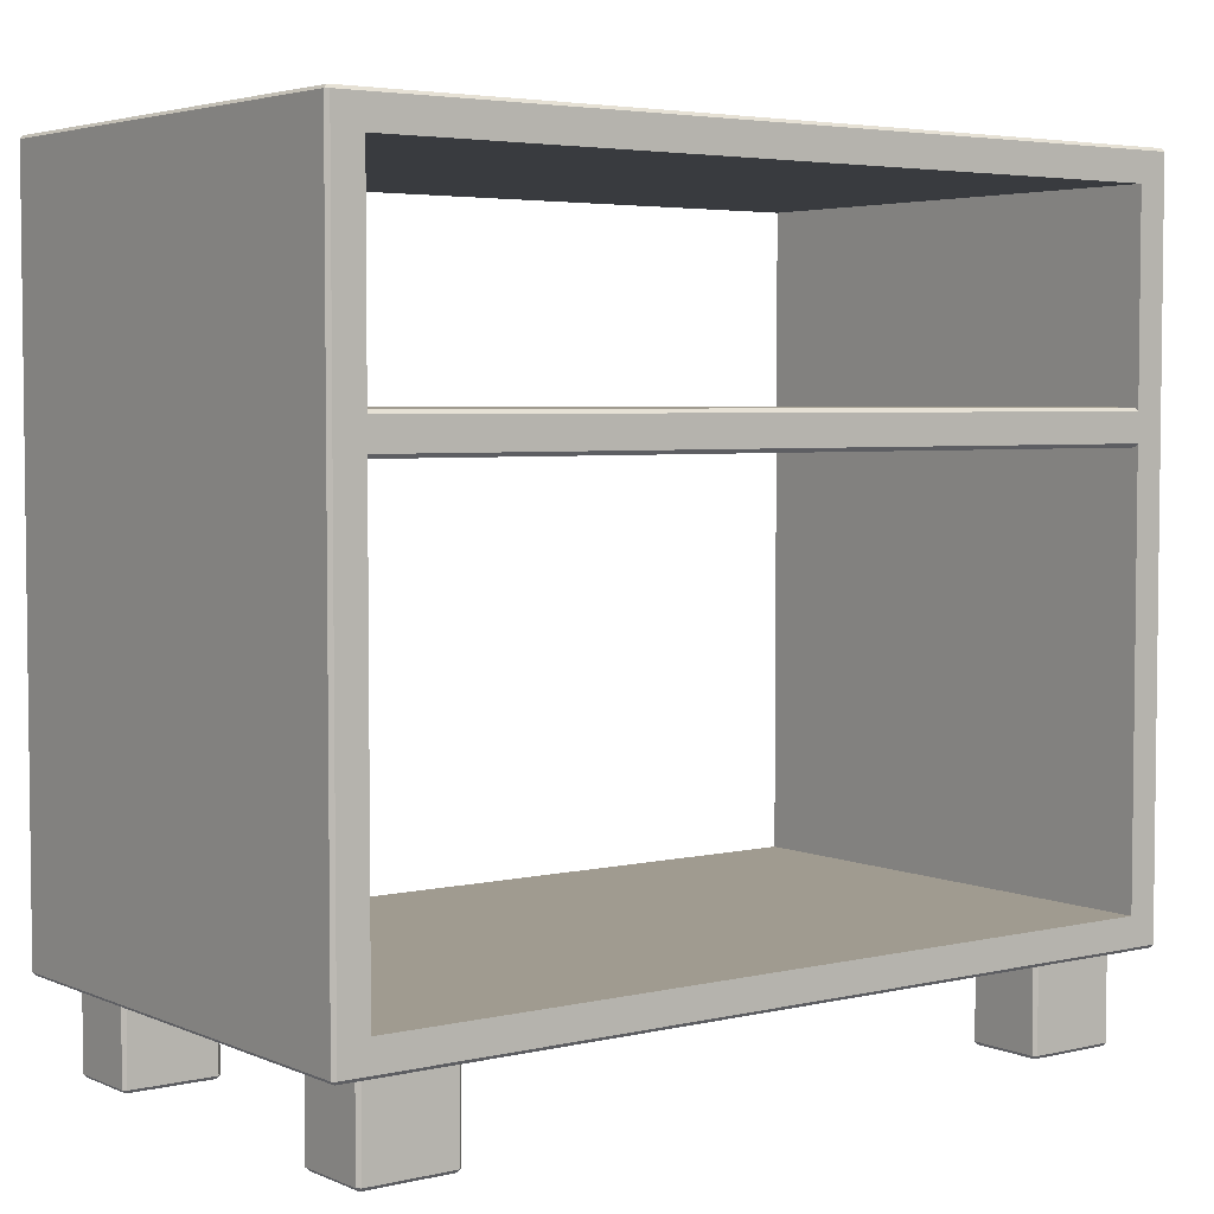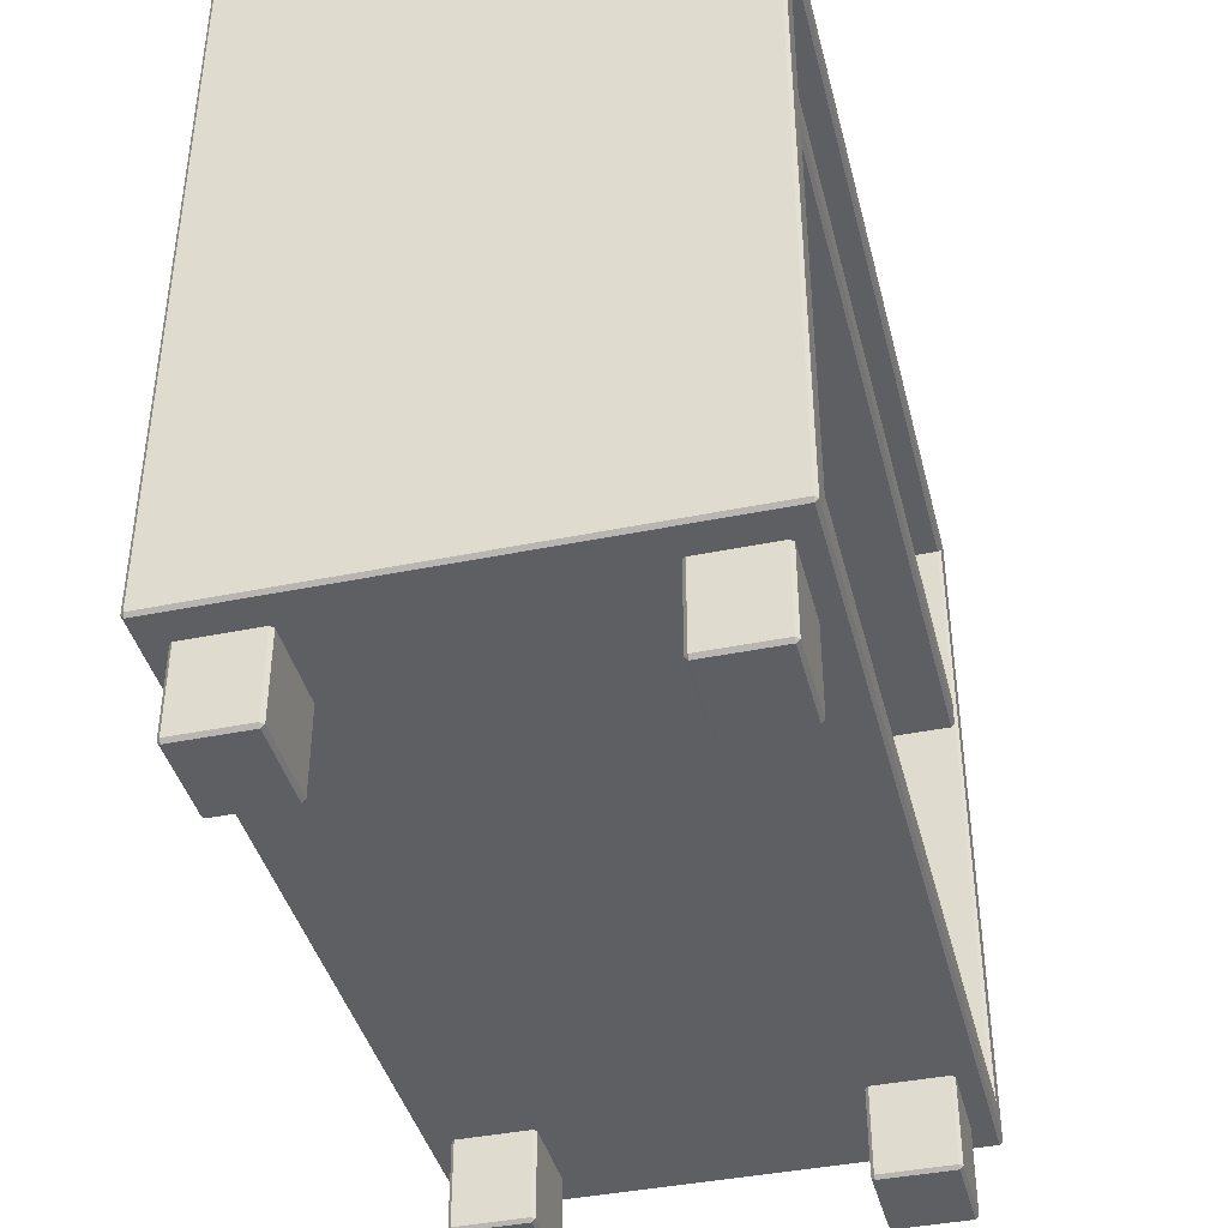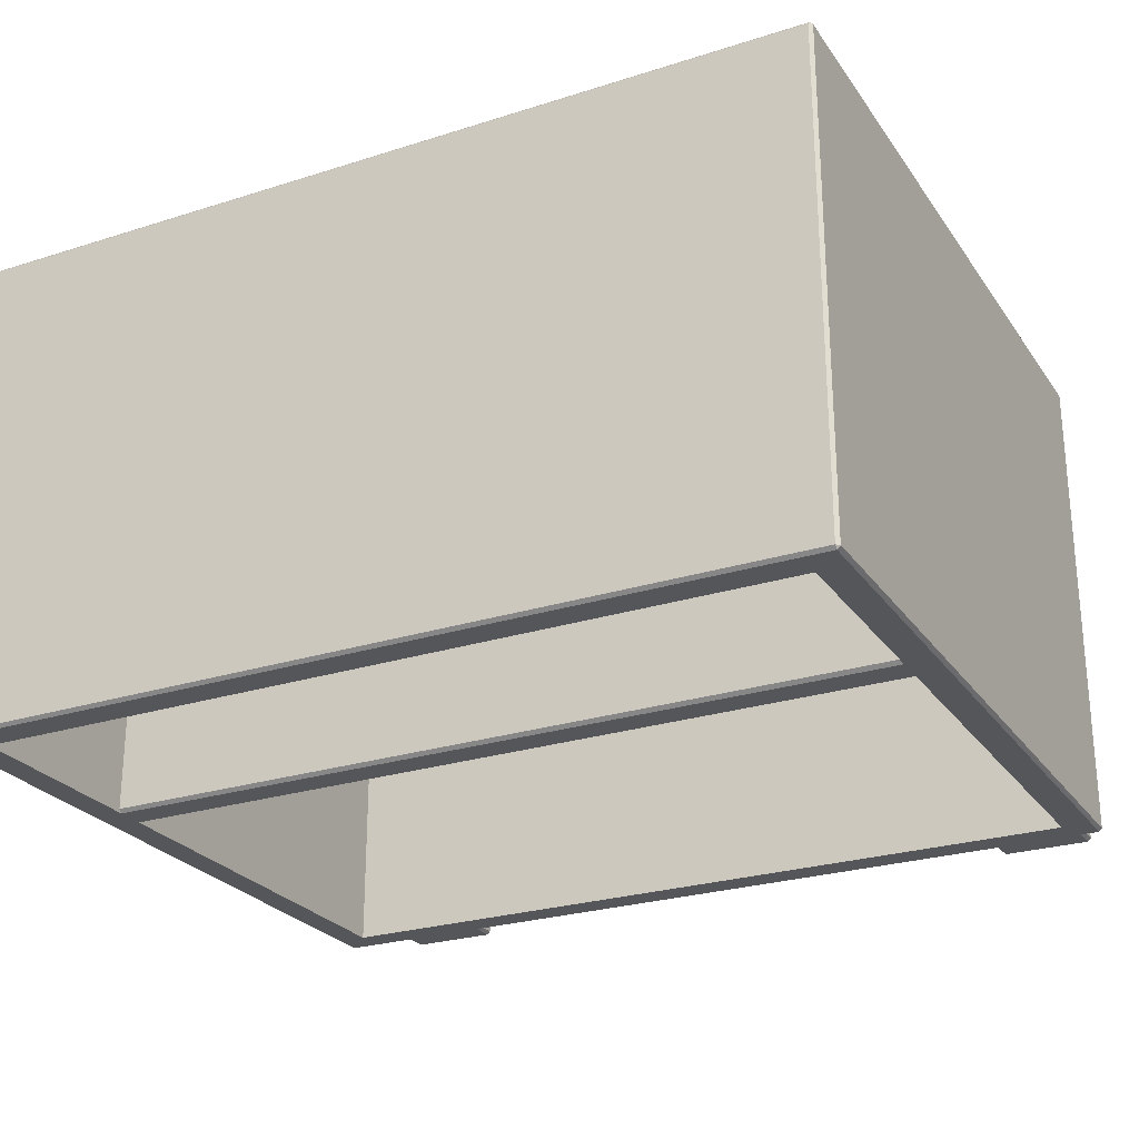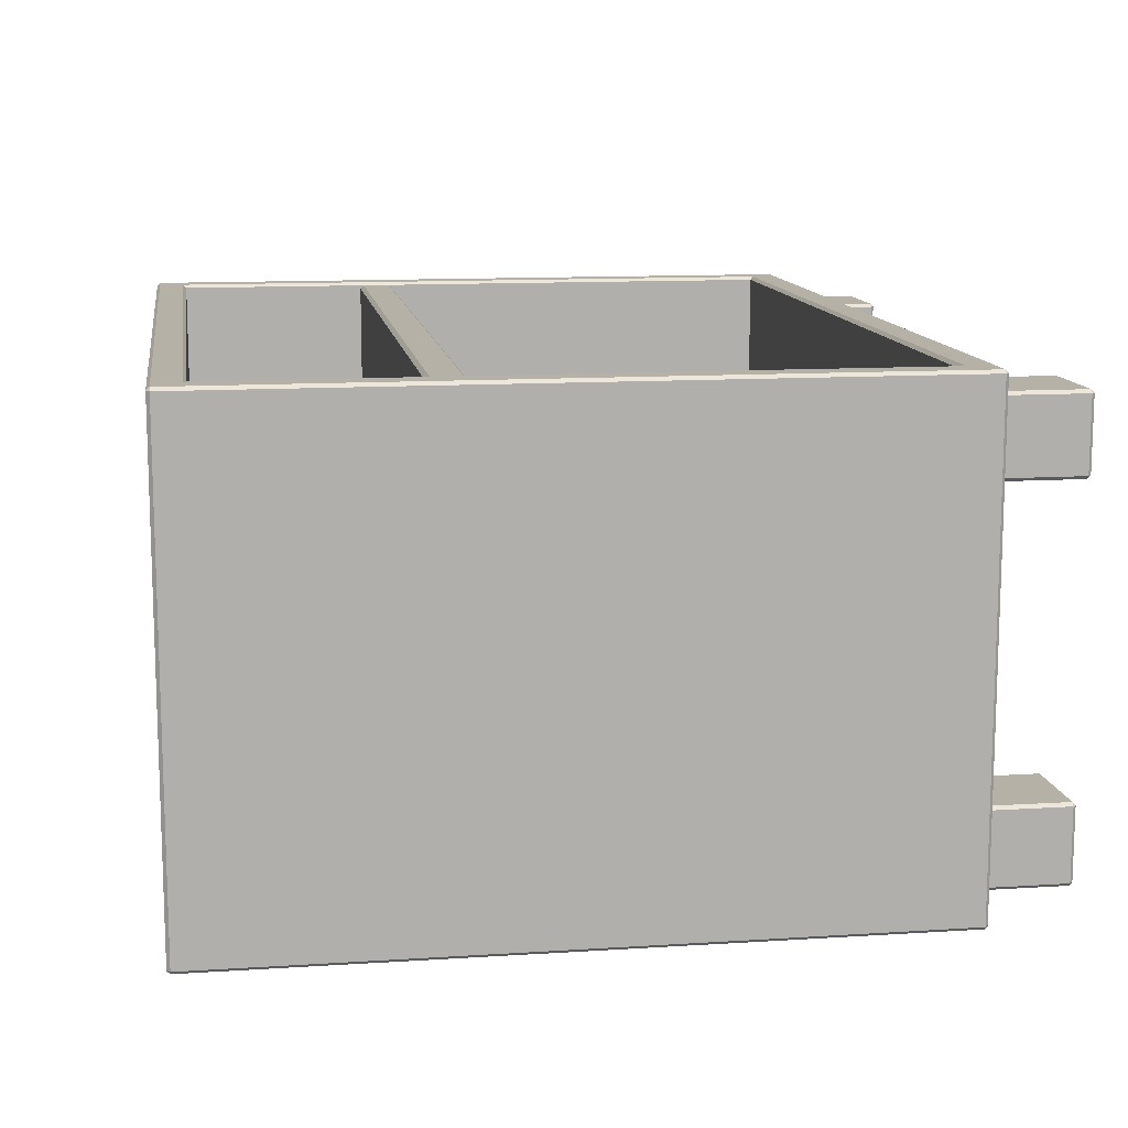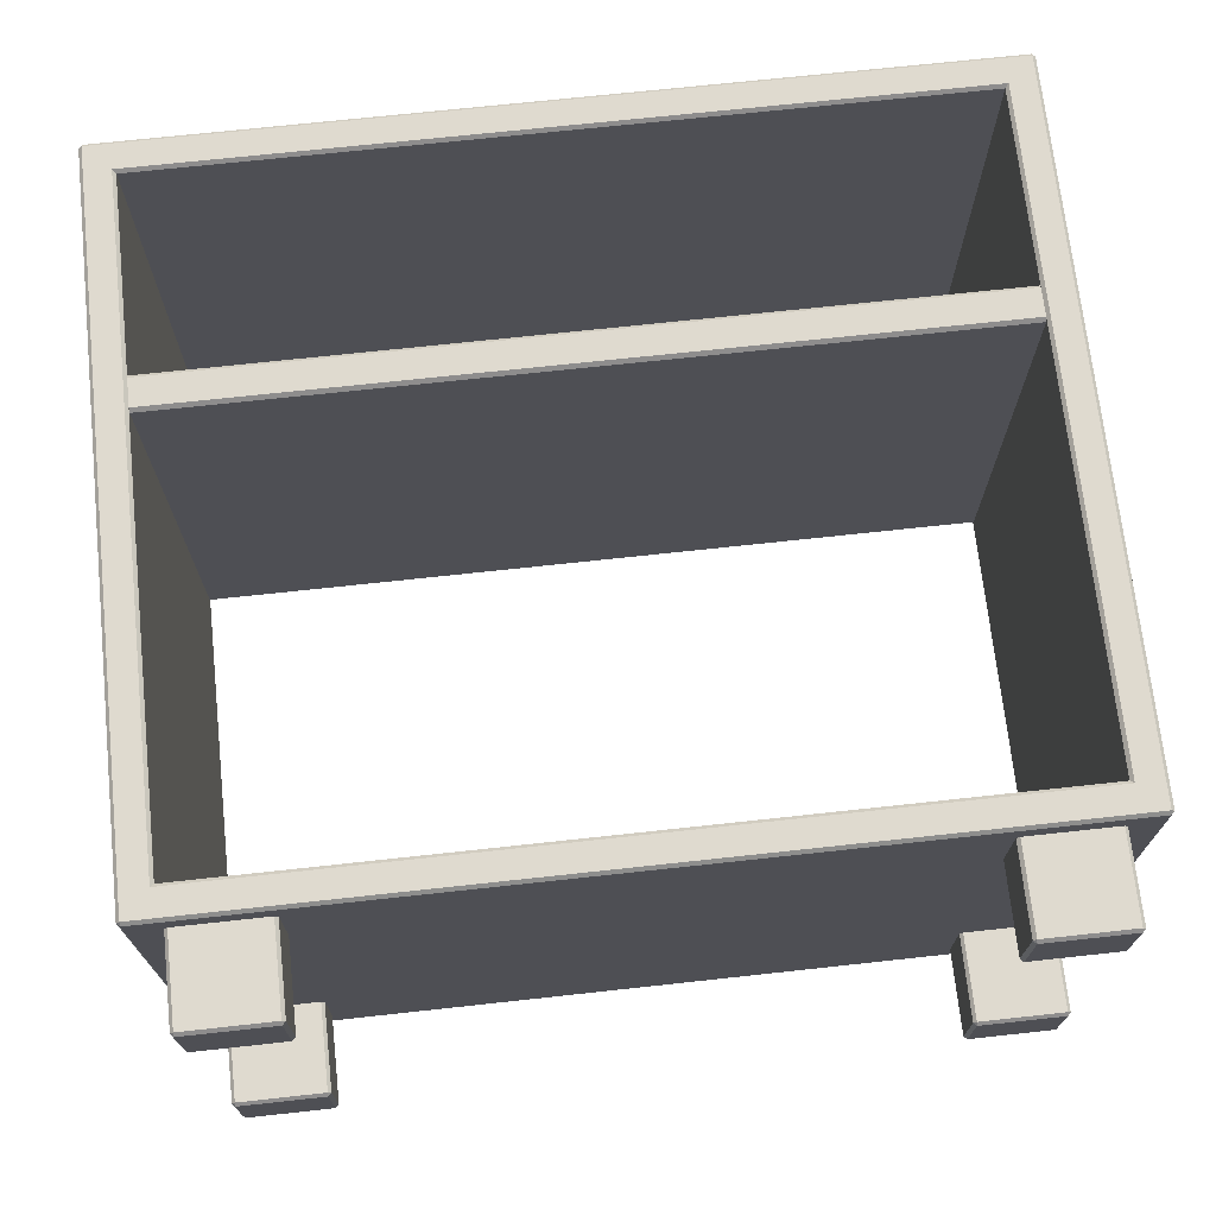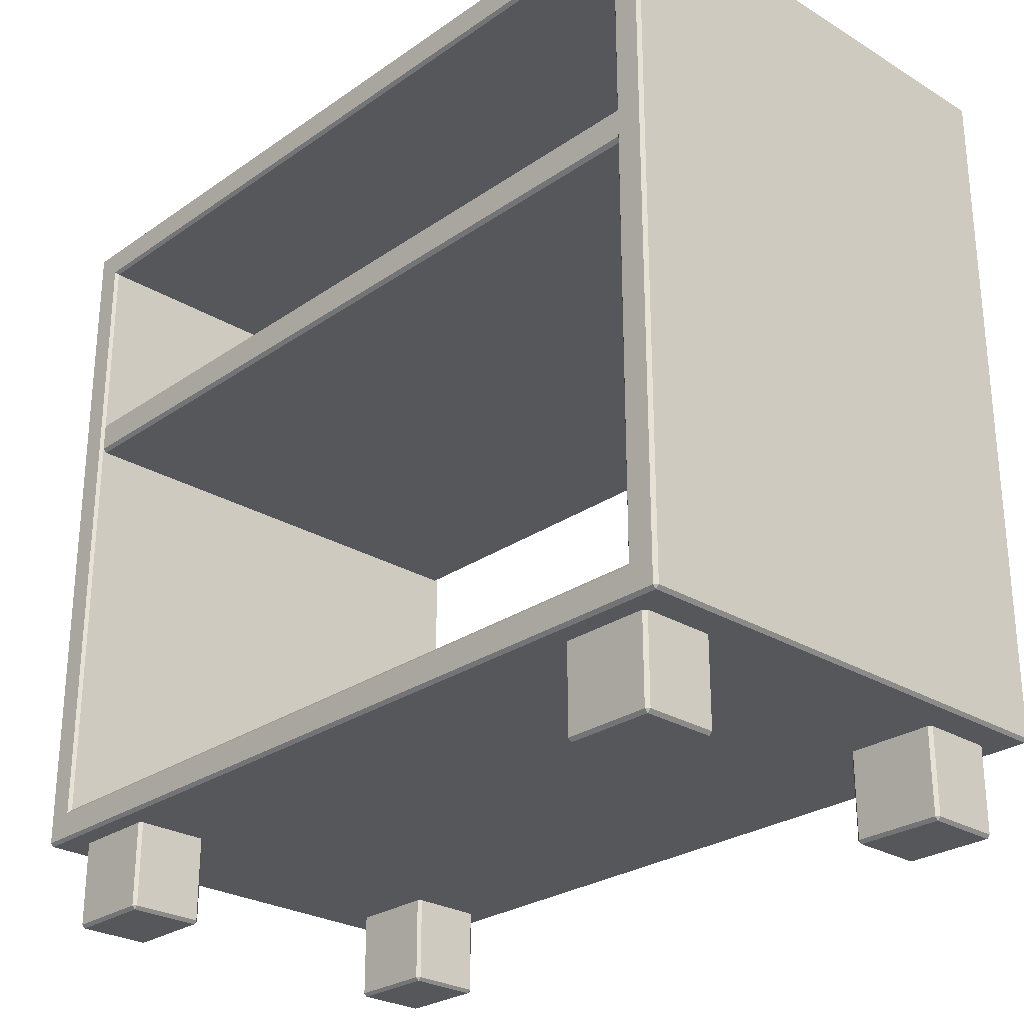
<metadata>
{"format":"obj","ext":"obj","renderer":"f3d","projection":"perspective","resolution":1024,"background":"white","views":[{"elev":4.2,"azim":143.1,"up":"+Y"},{"elev":-40.8,"azim":-76.0,"up":"+Y"},{"elev":-25.7,"azim":-153.1,"up":"+Z"},{"elev":12.1,"azim":-98.6,"up":"+Z"},{"elev":70.8,"azim":-6.2,"up":"+Z"},{"elev":-26.9,"azim":46.9,"up":"+Y"}]}
</metadata>
<code>
v 45.63 13.88 -28.28
v 45.63 87.94 -28.28
v -44.96 0 -25.24
v -45.33 0.3695 -25.24
v -44.96 0.3695 -25.61
v -34.66 0.3695 -25.24
v -35.03 0 -25.24
v -35.03 0.3695 -25.61
v -45.33 0.3695 -17.02
v -44.96 0 -17.02
v -44.96 0.3695 -16.65
v -35.03 0 -17.02
v -34.66 0.3695 -17.02
v -35.03 0.3695 -16.65
v -44.96 10.18 -25.61
v -45.33 10.18 -25.24
v -34.66 10.18 -25.24
v -35.03 10.18 -25.61
v -45.33 10.18 -17.02
v -44.96 10.18 -16.65
v -35.03 10.18 -16.65
v -34.66 10.18 -17.02
v -45.33 0.3695 25.24
v -44.96 0 25.24
v -44.96 0.3695 25.61
v -35.03 0 25.24
v -34.66 0.3695 25.24
v -35.03 0.3695 25.61
v -44.96 0 17.02
v -45.33 0.3695 17.02
v -44.96 0.3695 16.65
v -34.66 0.3695 17.02
v -35.03 0 17.02
v -35.03 0.3695 16.65
v -45.33 10.18 25.24
v -44.96 10.18 25.61
v -35.03 10.18 25.61
v -34.66 10.18 25.24
v -44.96 10.18 16.65
v -45.33 10.18 17.02
v -34.66 10.18 17.02
v -35.03 10.18 16.65
v 45.33 0.3695 -25.24
v 44.96 0 -25.24
v 44.96 0.3695 -25.61
v 35.03 0 -25.24
v 34.66 0.3695 -25.24
v 35.03 0.3695 -25.61
v 44.96 0 -17.02
v 45.33 0.3695 -17.02
v 44.96 0.3695 -16.65
v 34.66 0.3695 -17.02
v 35.03 0 -17.02
v 35.03 0.3695 -16.65
v 45.33 10.18 -25.24
v 44.96 10.18 -25.61
v 35.03 10.18 -25.61
v 34.66 10.18 -25.24
v 44.96 10.18 -16.65
v 45.33 10.18 -17.02
v 34.66 10.18 -17.02
v 35.03 10.18 -16.65
v 44.96 0 25.24
v 45.33 0.3695 25.24
v 44.96 0.3695 25.61
v 34.66 0.3695 25.24
v 35.03 0 25.24
v 35.03 0.3695 25.61
v 45.33 0.3695 17.02
v 44.96 0 17.02
v 44.96 0.3695 16.65
v 35.03 0 17.02
v 34.66 0.3695 17.02
v 35.03 0.3695 16.65
v 44.96 10.18 25.61
v 45.33 10.18 25.24
v 34.66 10.18 25.24
v 35.03 10.18 25.61
v 45.33 10.18 17.02
v 44.96 10.18 16.65
v 35.03 10.18 16.65
v 34.66 10.18 17.02
v -48.95 91.27 28.28
v -48.95 91.65 27.91
v -49.31 91.28 27.91
v 48.95 91.27 28.28
v 49.31 91.28 27.91
v 48.95 91.65 27.91
v -48.95 10.55 -28.28
v -48.95 10.18 -27.91
v -49.31 10.55 -27.91
v 48.95 10.55 -28.28
v 49.31 10.55 -27.91
v 48.95 10.18 -27.91
v -48.95 91.27 -28.28
v -49.31 91.28 -27.91
v -48.95 91.65 -27.91
v 48.95 91.27 -28.28
v 48.95 91.65 -27.91
v 49.31 91.28 -27.91
v -48.95 10.55 28.28
v -49.31 10.55 27.91
v -48.95 10.18 27.91
v 48.95 10.55 28.28
v 48.95 10.18 27.91
v 49.31 10.55 27.91
v -45.63 13.88 27.91
v -46 13.51 28.28
v -45.63 87.94 27.91
v -46 88.31 28.28
v -45.63 13.88 -28.28
v -45.63 87.94 -28.28
v 45.63 13.88 27.91
v 46 13.51 28.28
v 45.63 87.94 27.91
v 46 88.31 28.28
v -45.63 61.57 27.5
v -45.63 61.98 27.91
v 45.63 61.98 27.91
v 45.63 61.57 27.5
v -45.63 65.21 27.91
v -45.63 65.62 27.5
v 45.63 65.62 27.5
v 45.63 65.21 27.91
v -45.63 65.62 -27.87
v -45.63 65.21 -28.28
v 45.63 65.21 -28.28
v 45.63 65.62 -27.87
v -45.63 61.98 -28.28
v -45.63 61.57 -27.87
v 45.63 61.57 -27.87
v 45.63 61.98 -28.28
f 1 92 89 111
f 89 95 112 111
f 95 98 2 112
f 98 92 1 2
f 16 4 9 19
f 18 8 5 15
f 7 12 10 3
f 22 13 6 17
f 20 11 14 21
f 29 33 26 24
f 36 25 28 37
f 40 30 23 35
f 38 27 32 41
f 42 34 31 39
f 49 53 46 44
f 56 45 48 57
f 60 50 43 55
f 58 47 52 61
f 62 54 51 59
f 76 64 69 79
f 78 68 65 75
f 67 72 70 63
f 82 73 66 77
f 80 71 74 81
f 88 99 97 84
f 96 91 102 85
f 106 93 100 87
f 94 105 103 90
f 4 3 10 9
f 5 4 16 15
f 3 5 8 7
f 7 6 13 12
f 6 8 18 17
f 11 10 12 14
f 9 11 20 19
f 14 13 22 21
f 24 23 30 29
f 25 24 26 28
f 23 25 36 35
f 27 26 33 32
f 28 27 38 37
f 31 30 40 39
f 29 31 34 33
f 32 34 42 41
f 44 43 50 49
f 45 44 46 48
f 43 45 56 55
f 47 46 53 52
f 48 47 58 57
f 51 50 60 59
f 49 51 54 53
f 52 54 62 61
f 64 63 70 69
f 65 64 76 75
f 63 65 68 67
f 67 66 73 72
f 66 68 78 77
f 71 70 72 74
f 69 71 80 79
f 74 73 82 81
f 84 83 86 88
f 85 84 97 96
f 83 85 102 101
f 87 86 104 106
f 88 87 100 99
f 90 89 92 94
f 91 90 103 102
f 89 91 96 95
f 93 92 98 100
f 94 93 106 105
f 95 97 99 98
f 101 103 105 104
f 107 108 114 113
f 108 107 109 110
f 110 109 115 116
f 113 114 116 115
f 116 114 104 86
f 116 86 83 110
f 107 113 1 111
f 113 115 2 1
f 115 109 112 2
f 109 107 111 112
f 101 104 114 108
f 83 101 108 110
f 3 4 5
f 6 7 8
f 9 10 11
f 12 13 14
f 23 24 25
f 26 27 28
f 29 30 31
f 32 33 34
f 43 44 45
f 46 47 48
f 49 50 51
f 52 53 54
f 63 64 65
f 66 67 68
f 69 70 71
f 72 73 74
f 83 84 85
f 86 87 88
f 89 90 91
f 92 93 94
f 95 96 97
f 98 99 100
f 101 102 103
f 104 105 106
f 118 119 124 121
f 122 123 128 125
f 126 127 132 129
f 130 131 120 117
f 118 117 120 119
f 122 121 124 123
f 126 125 128 127
f 130 129 132 131

</code>
